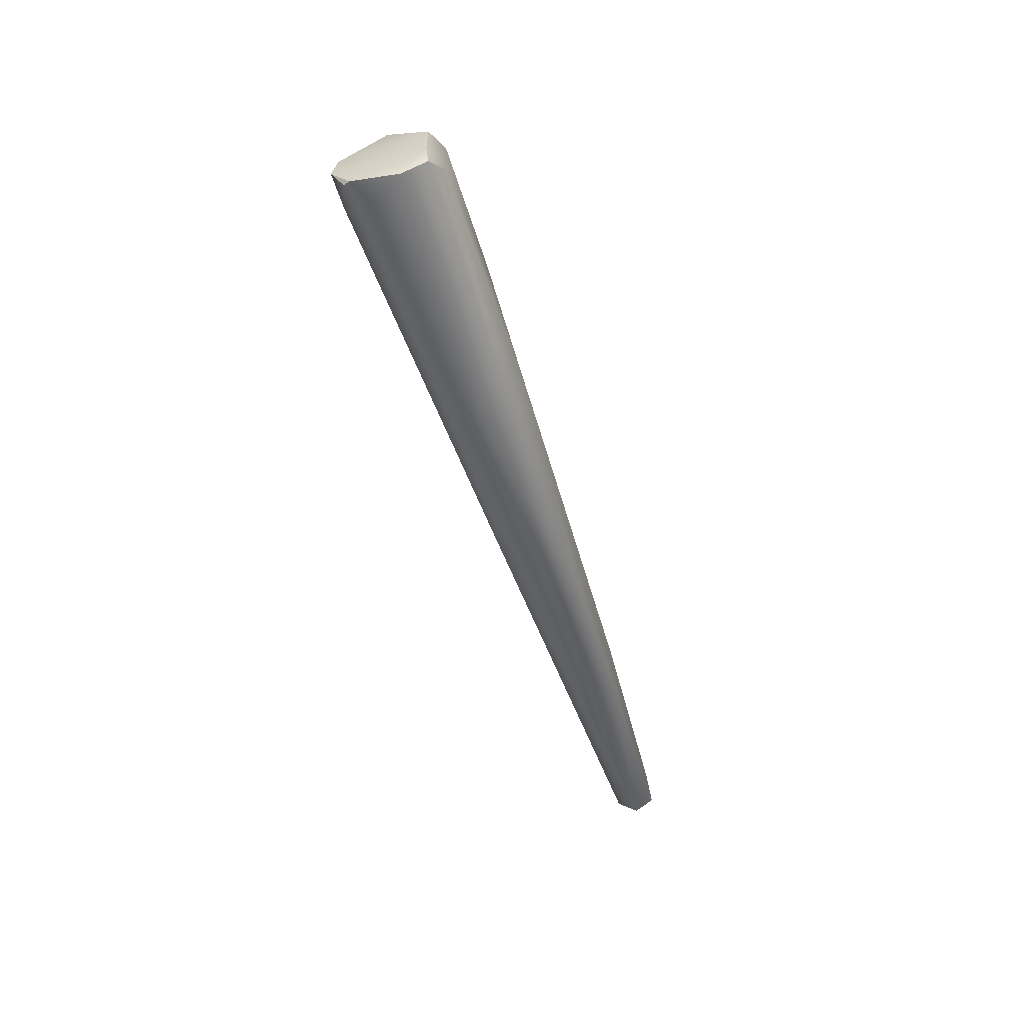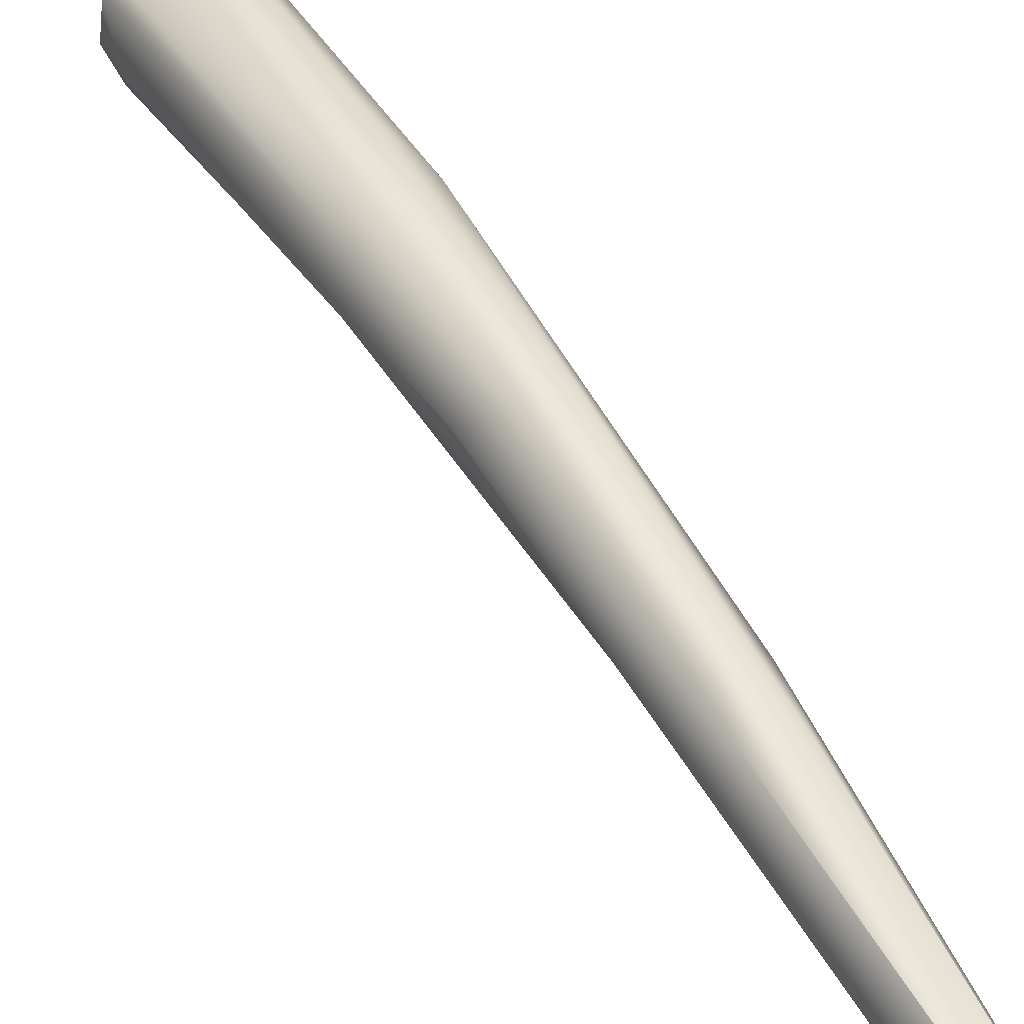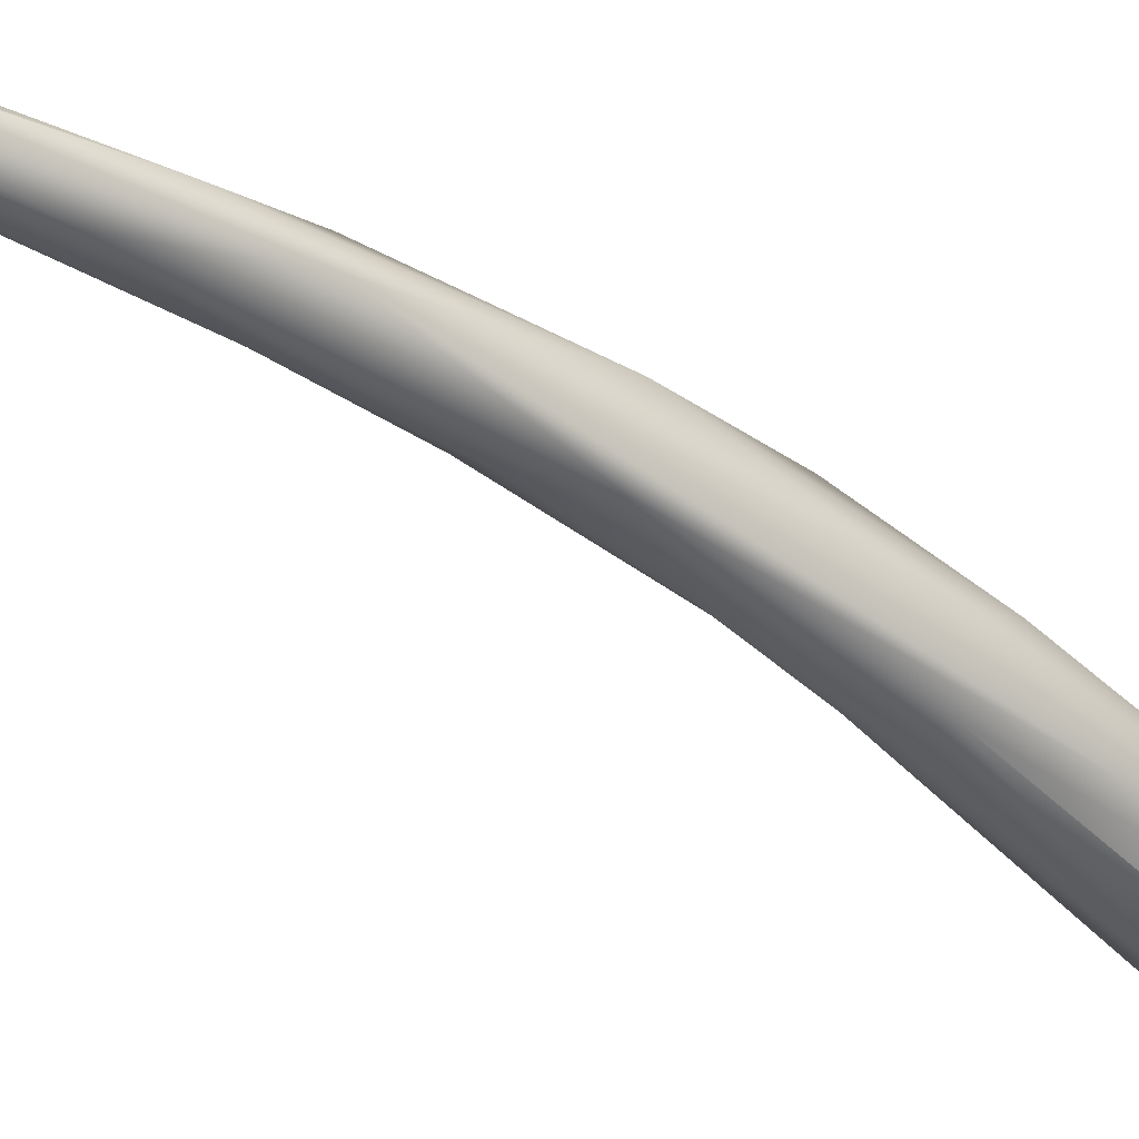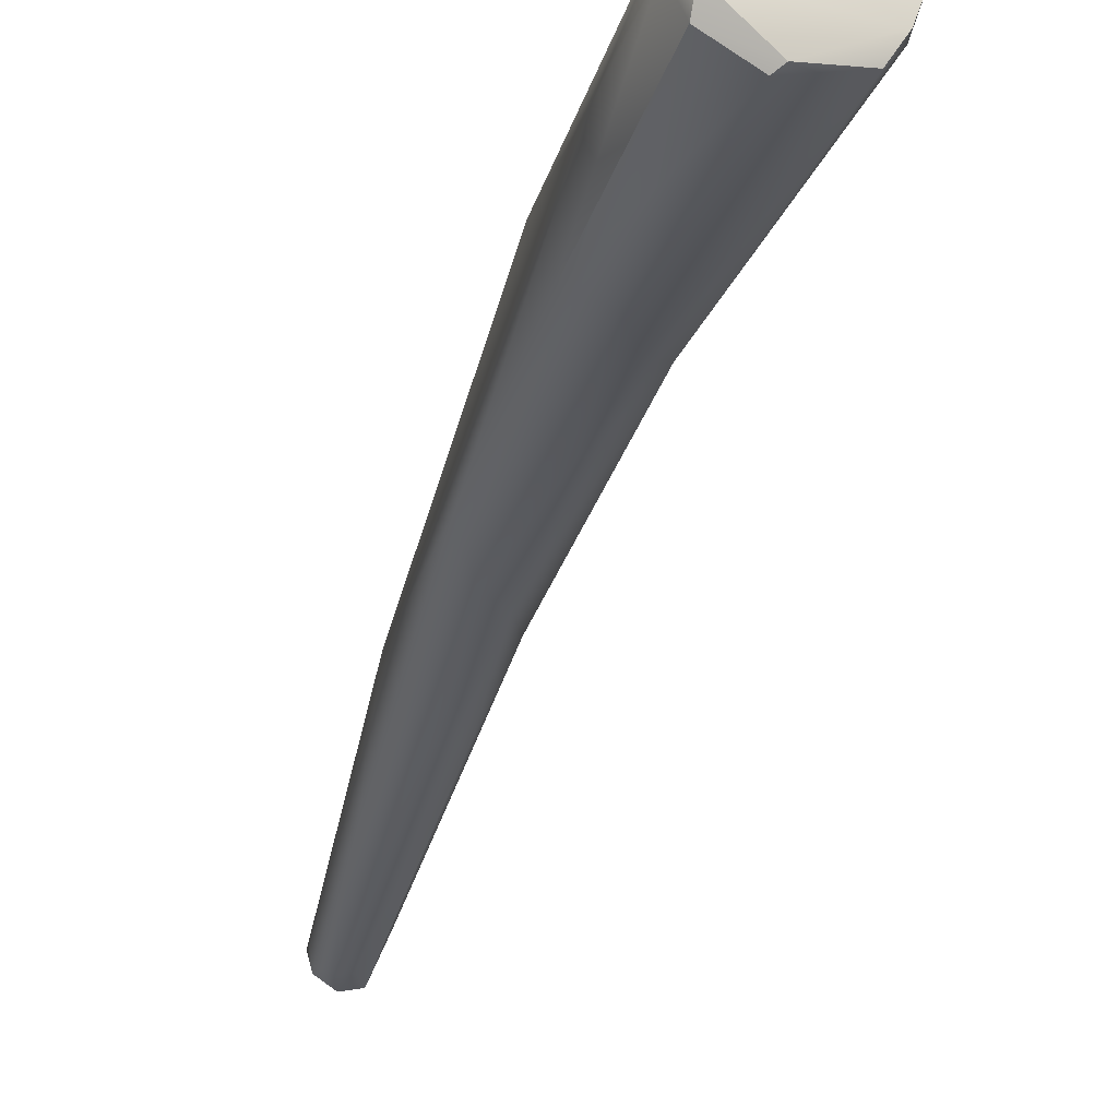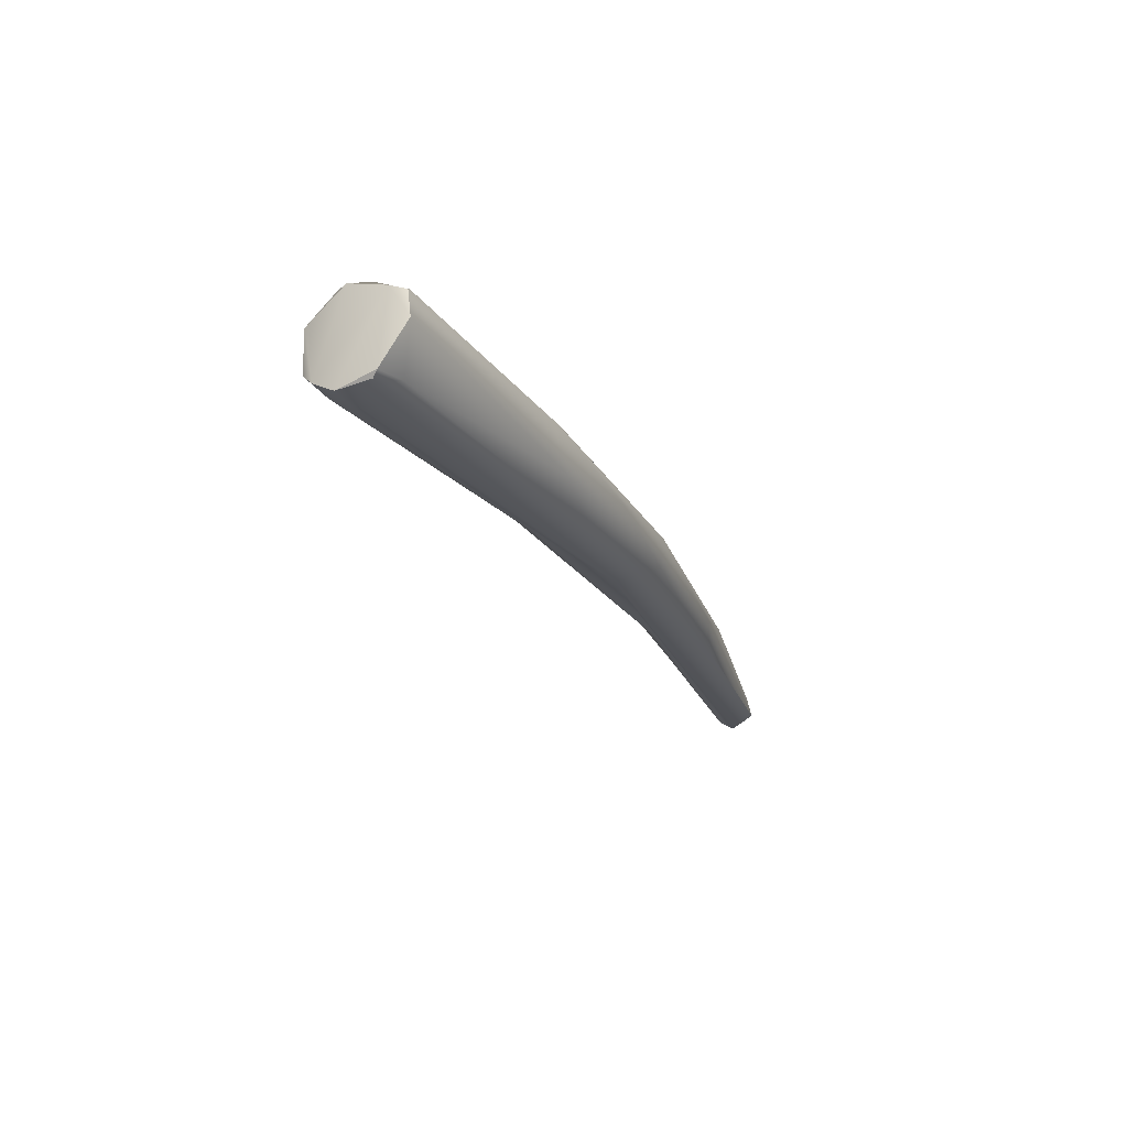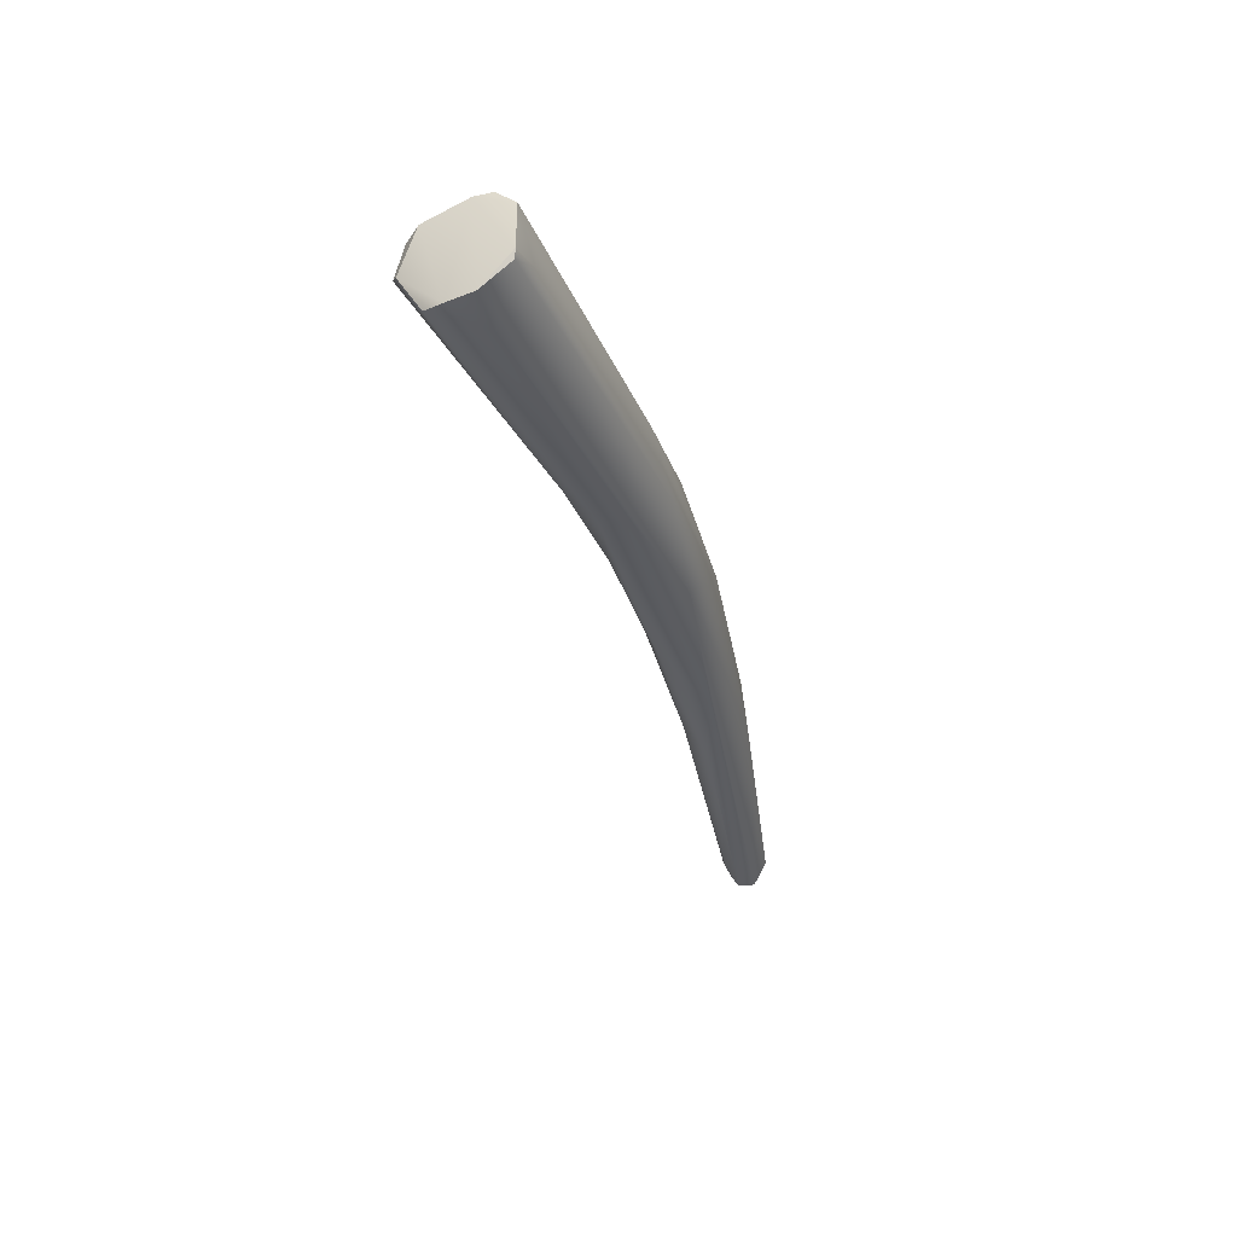
<metadata>
{"format":"obj","ext":"obj","renderer":"f3d","projection":"perspective","resolution":1024,"background":"white","views":[{"elev":58.8,"azim":169.6,"up":"+Z"},{"elev":69.8,"azim":164.1,"up":"+Y"},{"elev":-10.2,"azim":-111.9,"up":"+Y"},{"elev":-52.2,"azim":-0.9,"up":"+Y"},{"elev":58.4,"azim":107.5,"up":"+Z"},{"elev":34.8,"azim":75.3,"up":"+Z"}]}
</metadata>
<code>
v 65.73 -42.89 1189
v 65.98 -42.85 1190
v 64.61 -42.32 1190
v 64.71 -41.96 1190
v 64.22 -41.36 1190
v 63.82 -38.81 1183
v 63.29 -39.21 1187
v 67.36 -42.41 1189
v 67.78 -41.92 1190
v 67.78 -41.47 1189
v 67.71 -40.56 1189
v 67.83 -40.4 1189
v 68.09 -41.08 1190
v 64.43 -40.14 1190
v 64.97 -40.53 1191
v 65 -39.93 1191
v 65.96 -39.51 1191
v 61.17 -35.01 1176
v 63.25 -36.36 1178
v 64.3 -37.99 1181
v 64.82 -37.06 1180
v 62.81 -38.13 1183
v 62.37 -36.31 1183
v 63.39 -36.21 1184
v 67.77 -40 1191
v 67.19 -39.34 1190
v 67.58 -39.93 1191
v 59.21 -31.92 1166
v 60.9 -33.11 1169
v 62.16 -34.32 1173
v 61.56 -34.7 1174
v 63.87 -33.89 1177
v 61.46 -32.87 1176
v 64.51 -34.67 1180
v 65.09 -36.1 1180
v 62.94 -33.97 1180
v 64.41 -35.37 1183
v 58.98 -30.76 1160
v 58.48 -30.71 1160
v 58.08 -30.39 1160
v 58.3 -30.66 1160
v 58.6 -30.39 1159
v 58.03 -30.27 1161
v 59.17 -30.29 1160
v 57.91 -29.5 1160
v 59.34 -29.71 1160
v 58.95 -29.62 1160
v 58.72 -29.08 1160
v 59.76 -30.59 1161
v 59.58 -30.79 1168
v 61.04 -30.83 1169
v 61.41 -32.4 1168
v 62.4 -32.66 1171
v 59.72 -32.02 1170
v 60.78 -31.05 1170
v 62.6 -32.64 1176
v 65.73 -42.89 1189
v 65.98 -42.85 1190
v 65.98 -42.85 1190
v 64.61 -42.32 1190
v 64.61 -42.32 1190
v 64.71 -41.96 1190
v 64.71 -41.96 1190
v 67.36 -42.41 1189
v 67.78 -41.92 1190
v 68.09 -41.08 1190
v 68.09 -41.08 1190
v 64.97 -40.53 1191
v 65 -39.93 1191
v 65 -39.93 1191
v 65.96 -39.51 1191
v 67.77 -40 1191
v 67.58 -39.93 1191
v 67.58 -39.93 1191
v 58.08 -30.39 1160
v 58.6 -30.39 1159
v 58.6 -30.39 1159
v 59.17 -30.29 1160
v 59.17 -30.29 1160
v 57.91 -29.5 1160
v 57.91 -29.5 1160
v 57.91 -29.5 1160
v 59.34 -29.71 1160
v 59.34 -29.71 1160
v 58.72 -29.08 1160
v 58.72 -29.08 1160
g grp1
f 20 8 1
f 2 4 3
f 57 2 3
f 1 60 22
f 1 8 58
f 61 5 22
f 9 62 59
f 9 59 64
f 63 5 61
f 9 15 62
f 5 63 68
f 1 22 6
f 1 6 20
f 20 21 8
f 8 21 10
f 7 22 5
f 65 8 10
f 15 9 13
f 10 66 65
f 66 10 11
f 12 66 11
f 32 12 11
f 12 25 66
f 27 15 13
f 32 25 12
f 72 73 67
f 27 17 15
f 7 5 14
f 14 5 68
f 16 24 14
f 14 68 69
f 17 70 15
f 31 19 18
f 19 6 18
f 6 19 20
f 6 22 18
f 35 11 21
f 35 32 11
f 23 7 14
f 20 19 21
f 21 11 10
f 23 14 24
f 25 32 34
f 26 25 34
f 25 26 74
f 74 26 71
f 37 26 34
f 71 24 16
f 24 71 37
f 71 26 37
f 29 31 28
f 31 18 28
f 50 54 33
f 29 30 31
f 18 54 28
f 52 30 29
f 31 30 19
f 21 19 30
f 53 21 30
f 53 35 21
f 53 30 52
f 53 32 35
f 46 32 53
f 22 7 18
f 54 7 23
f 54 18 7
f 23 33 54
f 55 33 56
f 33 36 56
f 33 23 24
f 34 56 37
f 56 36 37
f 24 37 36
f 24 36 33
f 38 52 29
f 39 38 29
f 41 39 28
f 42 44 38
f 42 38 39
f 45 76 40
f 42 39 75
f 75 39 41
f 43 80 75
f 41 28 75
f 43 75 28
f 54 43 28
f 77 47 78
f 44 52 38
f 47 77 81
f 47 83 78
f 81 48 47
f 47 48 84
f 85 51 46
f 86 55 51
f 39 29 28
f 79 49 52
f 46 49 79
f 46 53 49
f 80 43 54
f 50 80 54
f 86 82 50
f 50 55 86
f 52 49 53
f 55 50 33
f 51 55 56
f 32 46 51
f 56 32 51
f 34 32 56

</code>
